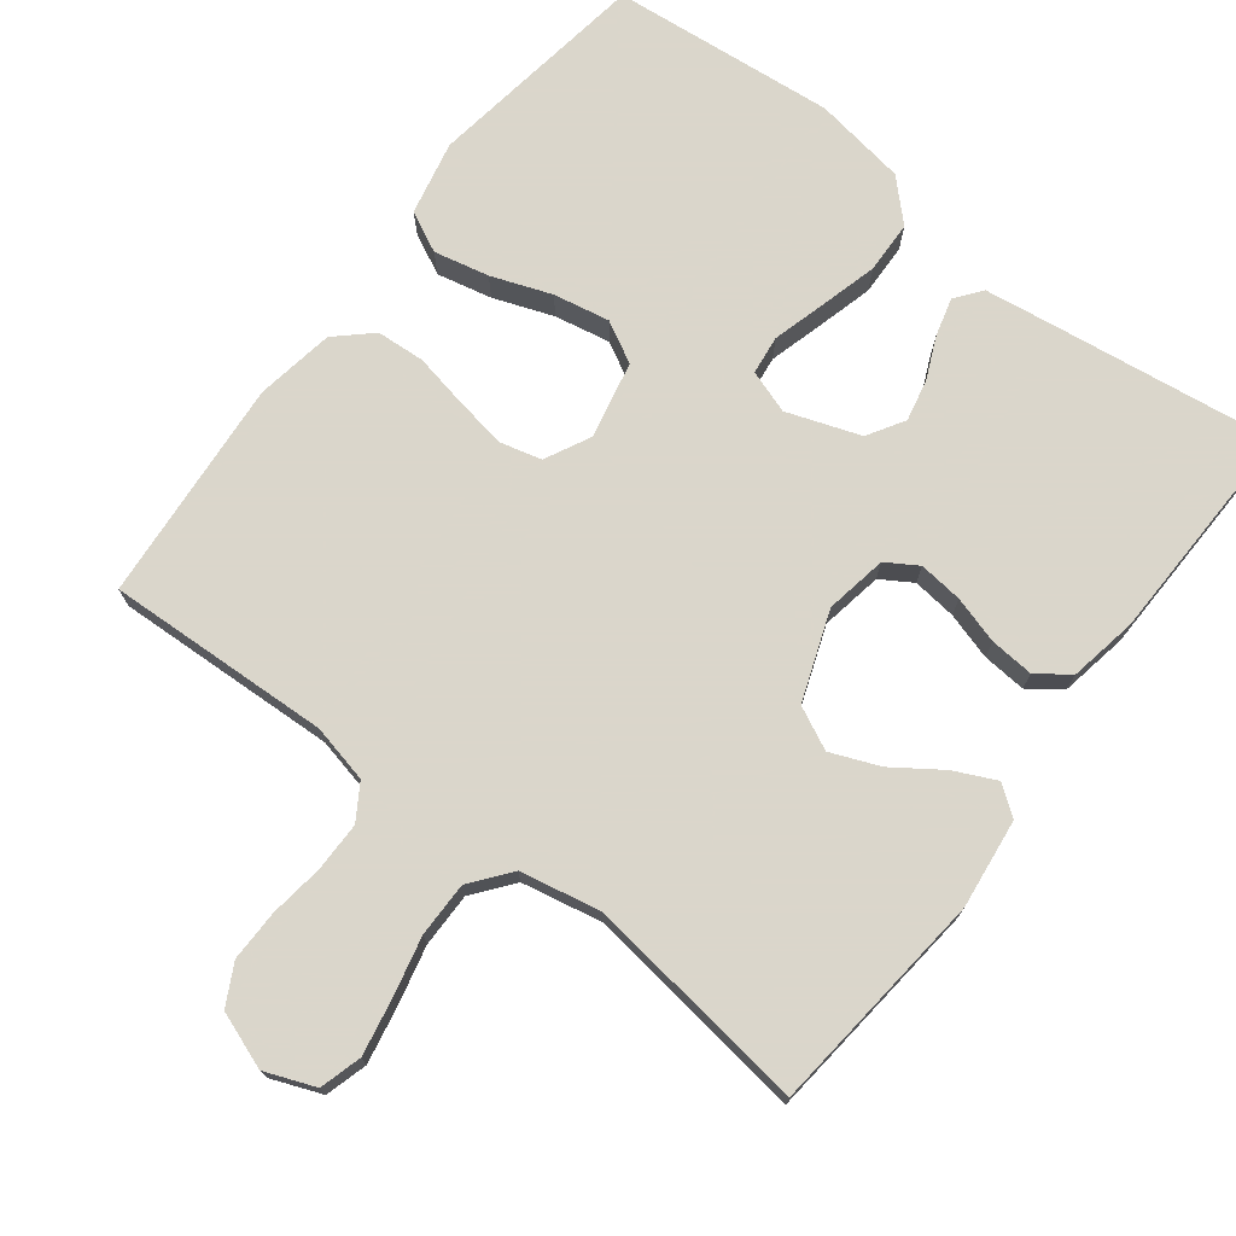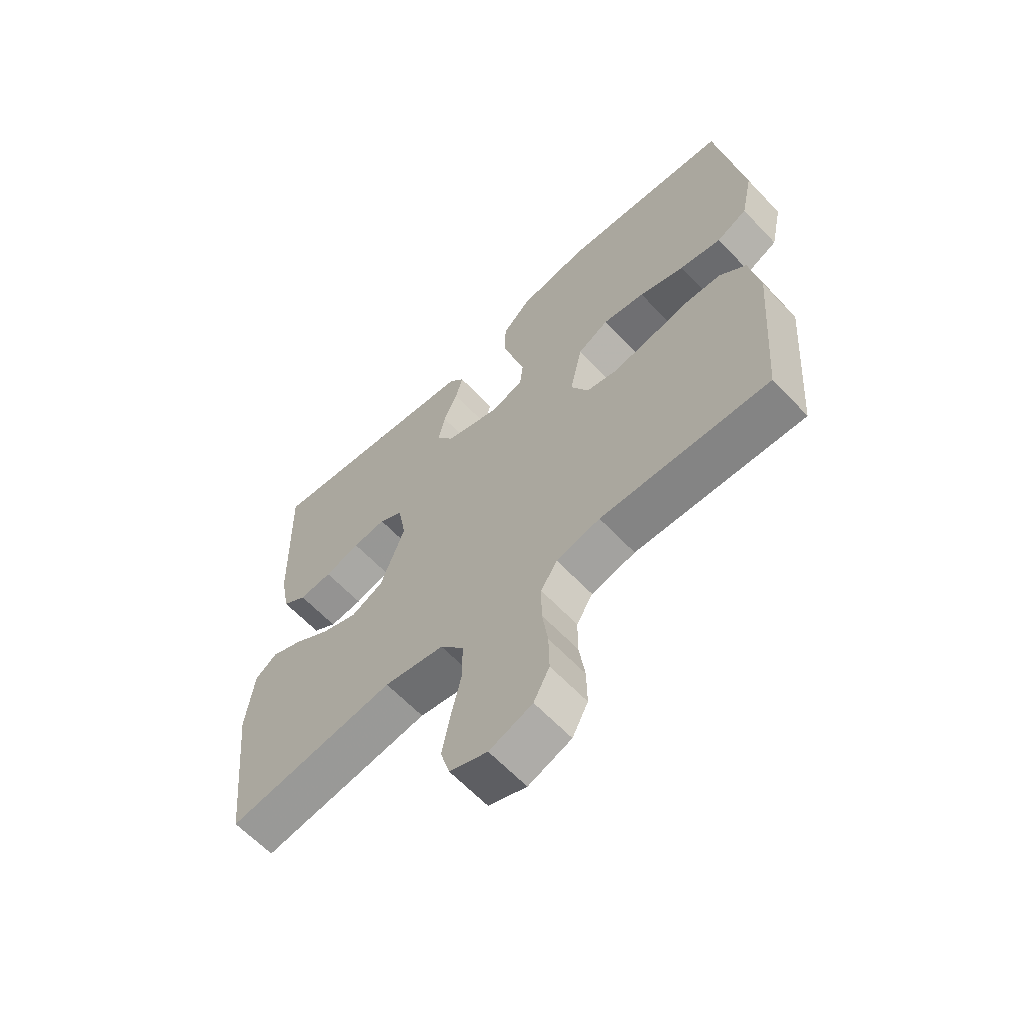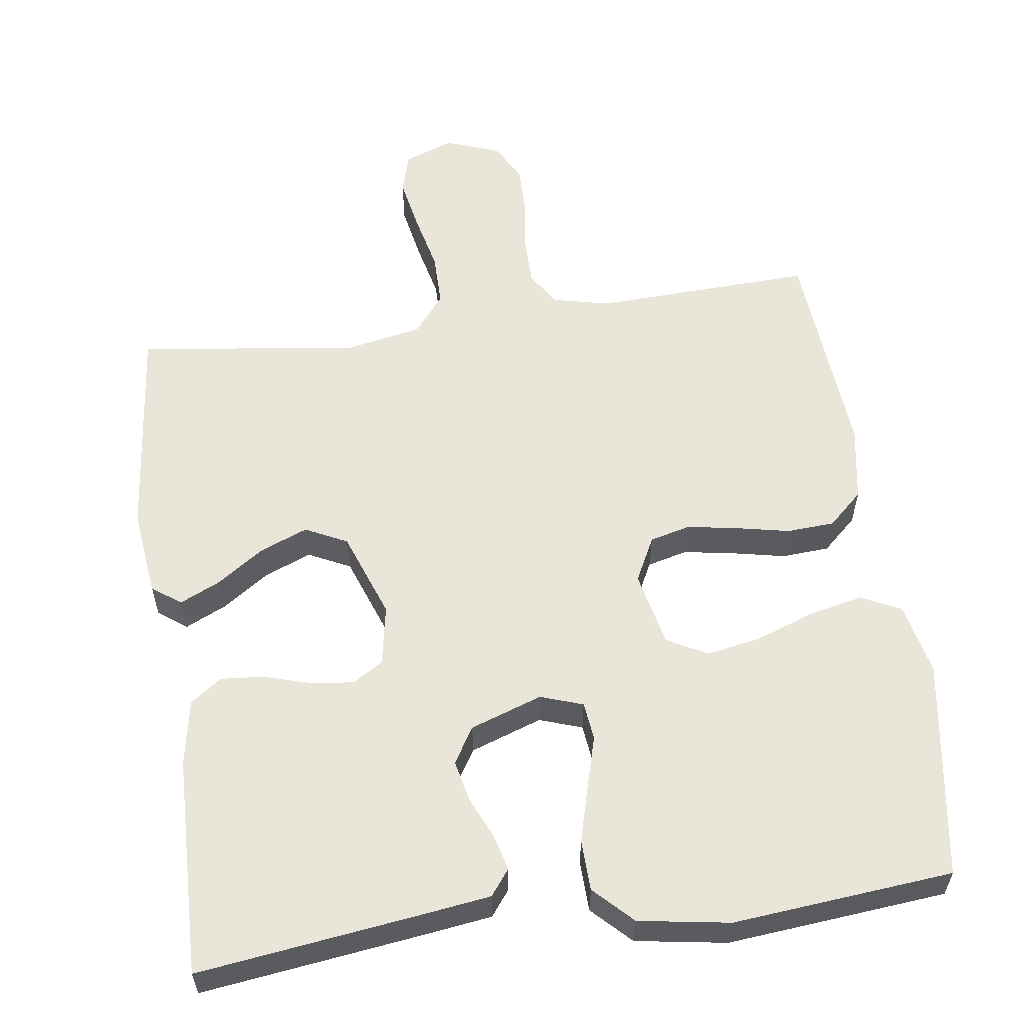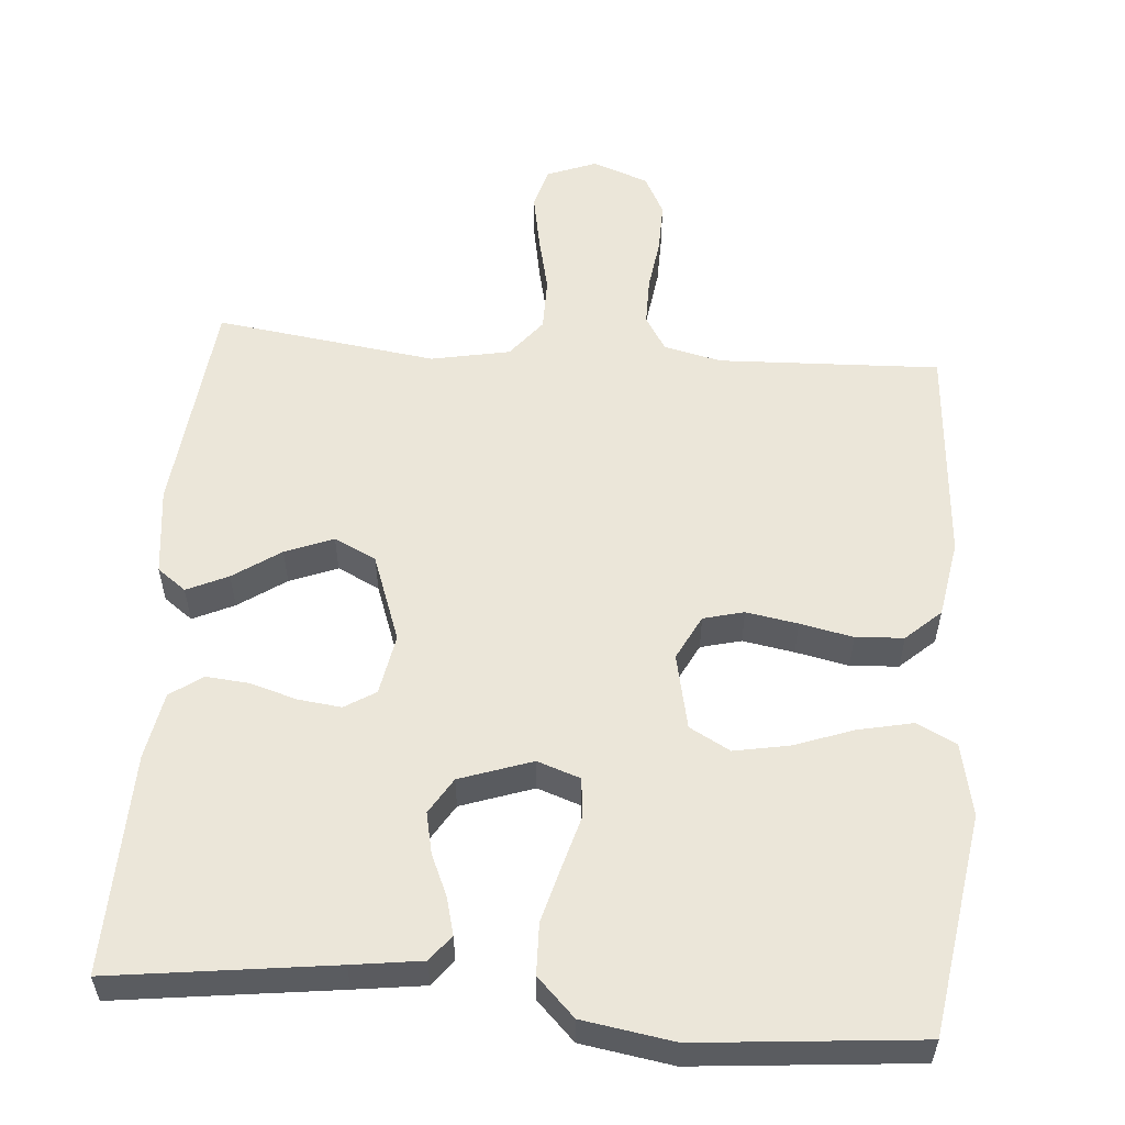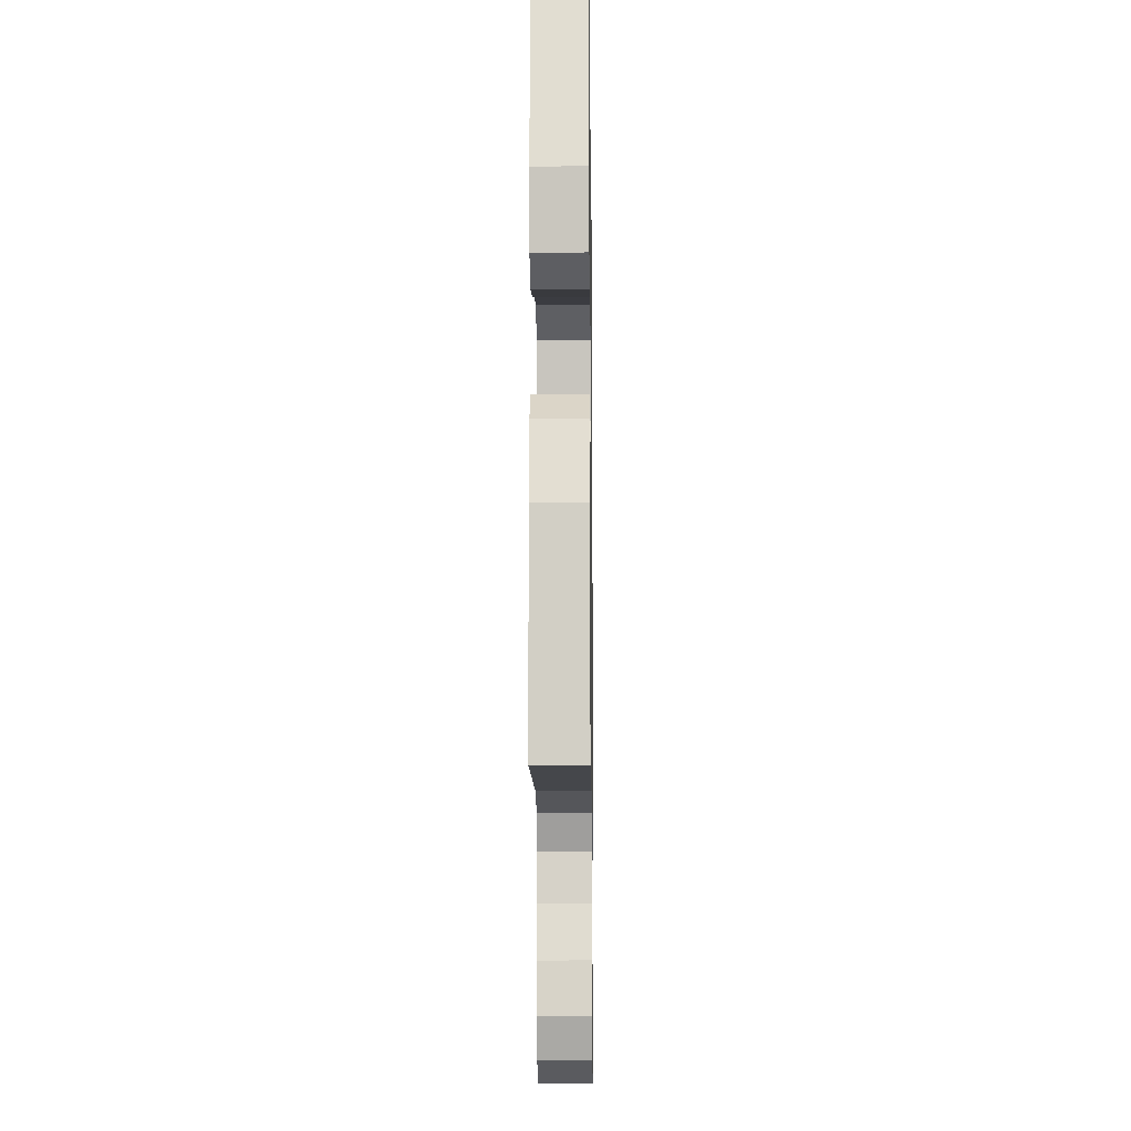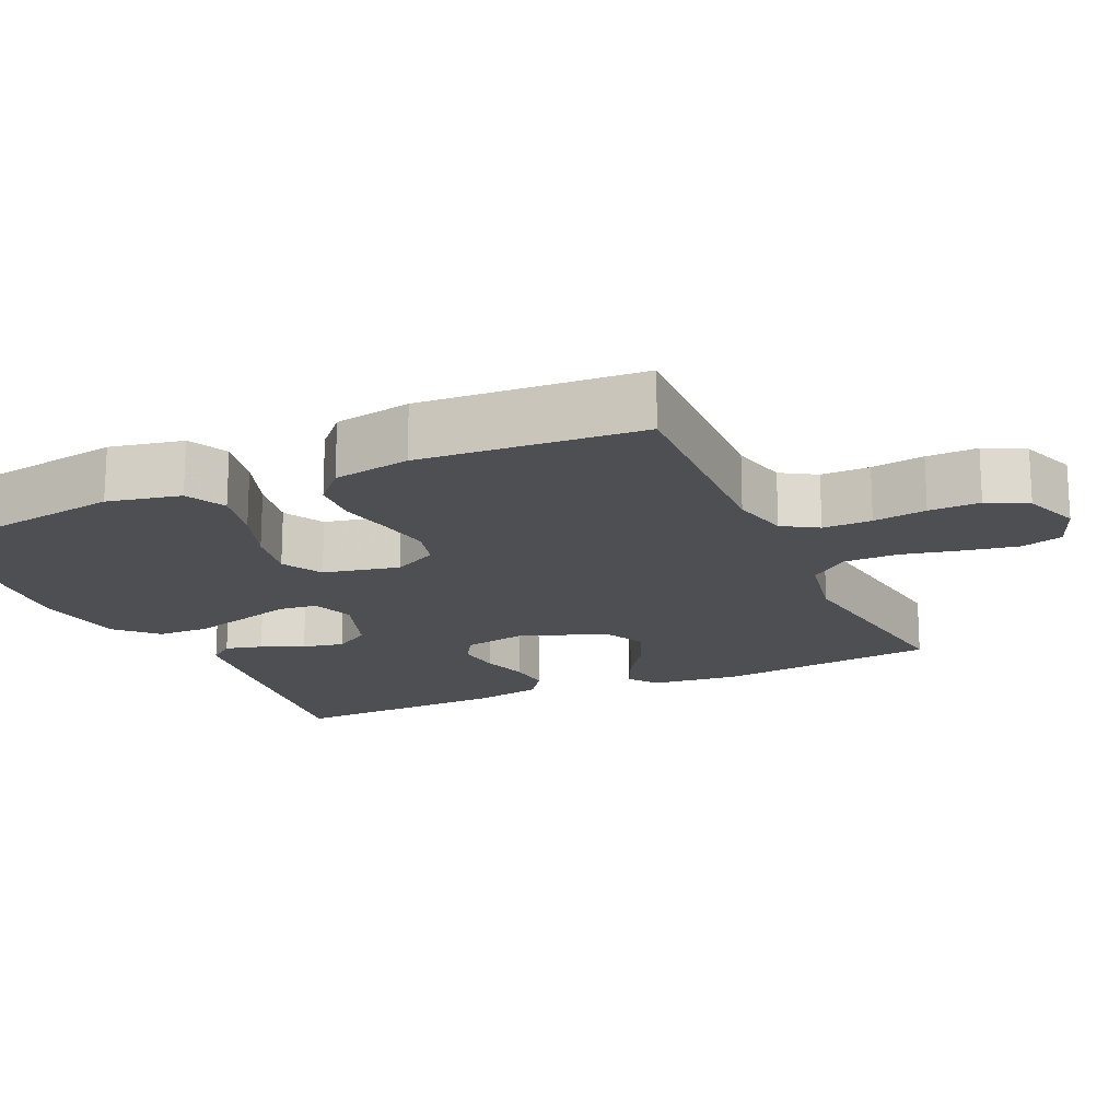
<metadata>
{"format":"obj","ext":"obj","renderer":"f3d","projection":"perspective","resolution":1024,"background":"white","views":[{"elev":73.7,"azim":-142.7,"up":"+Y"},{"elev":-63.1,"azim":43.4,"up":"+Z"},{"elev":57.9,"azim":-8.0,"up":"+Y"},{"elev":56.0,"azim":4.6,"up":"+Y"},{"elev":-12.8,"azim":90.8,"up":"+Z"},{"elev":-17.6,"azim":114.5,"up":"+Y"}]}
</metadata>
<code>
v -0.5 0.07 0.5
v -0.2 0.07 0.461
v -0.105 0.07 0.448
v -0.078 0.07 0.413
v -0.091 0.07 0.363
v -0.116 0.07 0.306
v -0.128 0.07 0.25
v -0.098 0.07 0.201
v 0 0.07 0.167
v 0.058 0.07 0.187
v 0.064 0.07 0.239
v 0.044 0.07 0.31
v 0.023 0.07 0.387
v 0.025 0.07 0.457
v 0.076 0.07 0.508
v 0.2 0.07 0.528
v 0.5 0.07 0.5
v 0.546 0.07 0.2
v 0.525 0.07 0.101
v 0.471 0.07 0.074
v 0.397 0.07 0.09
v 0.317 0.07 0.119
v 0.242 0.07 0.133
v 0.187 0.07 0.103
v 0.165 0.07 0
v 0.196 0.07 -0.061
v 0.251 0.07 -0.075
v 0.321 0.07 -0.063
v 0.393 0.07 -0.048
v 0.458 0.07 -0.052
v 0.505 0.07 -0.095
v 0.523 0.07 -0.2
v 0.5 0.07 -0.5
v 0.2 0.07 -0.488
v 0.122 0.07 -0.506
v 0.093 0.07 -0.553
v 0.093 0.07 -0.619
v 0.103 0.07 -0.691
v 0.104 0.07 -0.76
v 0.076 0.07 -0.814
v 0 0.07 -0.842
v -0.067 0.07 -0.816
v -0.083 0.07 -0.76
v -0.069 0.07 -0.685
v -0.051 0.07 -0.606
v -0.051 0.07 -0.533
v -0.093 0.07 -0.48
v -0.2 0.07 -0.459
v -0.5 0.07 -0.5
v -0.532 0.07 -0.2
v -0.518 0.07 -0.08
v -0.479 0.07 -0.051
v -0.423 0.07 -0.077
v -0.359 0.07 -0.121
v -0.294 0.07 -0.147
v -0.237 0.07 -0.119
v -0.194 0.07 0
v -0.209 0.07 0.083
v -0.251 0.07 0.109
v -0.31 0.07 0.102
v -0.373 0.07 0.083
v -0.432 0.07 0.078
v -0.475 0.07 0.109
v -0.492 0.07 0.2
v -0.5 0 0.5
v -0.2 0 0.461
v -0.105 0 0.448
v -0.078 0 0.413
v -0.091 0 0.363
v -0.116 0 0.306
v -0.128 0 0.25
v -0.098 0 0.201
v 0 0 0.167
v 0.058 0 0.187
v 0.064 0 0.239
v 0.044 0 0.31
v 0.023 0 0.387
v 0.025 0 0.457
v 0.076 0 0.508
v 0.2 0 0.528
v 0.5 0 0.5
v 0.546 0 0.2
v 0.525 0 0.101
v 0.471 0 0.074
v 0.397 0 0.09
v 0.317 0 0.119
v 0.242 0 0.133
v 0.187 0 0.103
v 0.165 0 0
v 0.196 0 -0.061
v 0.251 0 -0.075
v 0.321 0 -0.063
v 0.393 0 -0.048
v 0.458 0 -0.052
v 0.505 0 -0.095
v 0.523 0 -0.2
v 0.5 0 -0.5
v 0.2 0 -0.488
v 0.122 0 -0.506
v 0.093 0 -0.553
v 0.093 0 -0.619
v 0.103 0 -0.691
v 0.104 0 -0.76
v 0.076 0 -0.814
v 0 0 -0.842
v -0.067 0 -0.816
v -0.083 0 -0.76
v -0.069 0 -0.685
v -0.051 0 -0.606
v -0.051 0 -0.533
v -0.093 0 -0.48
v -0.2 0 -0.459
v -0.5 0 -0.5
v -0.532 0 -0.2
v -0.518 0 -0.08
v -0.479 0 -0.051
v -0.423 0 -0.077
v -0.359 0 -0.121
v -0.294 0 -0.147
v -0.237 0 -0.119
v -0.194 0 0
v -0.209 0 0.083
v -0.251 0 0.109
v -0.31 0 0.102
v -0.373 0 0.083
v -0.432 0 0.078
v -0.475 0 0.109
v -0.492 0 0.2
f 60 61 62 63
f 59 60 63 64
f 51 52 53 54
f 51 54 55
f 48 49 50 51
f 47 48 51 55
f 46 47 55 56
f 42 43 44 45
f 40 41 42 45
f 40 45 46
f 37 38 39 40
f 36 37 40 46
f 35 36 46 56
f 31 32 33 34
f 28 29 30 31
f 27 28 31 34
f 26 27 34 35
f 19 20 21 22
f 19 22 23
f 18 19 23
f 17 18 23
f 16 17 23 24
f 11 12 13 14
f 11 14 15 16
f 3 4 5 6
f 3 6 7
f 2 3 7
f 59 64 1 2
f 58 59 2 7
f 57 58 7 8
f 56 57 8 9
f 25 26 35 56
f 25 56 9 10
f 16 24 25
f 10 11 16 25
f 127 126 125 124
f 128 127 124 123
f 118 117 116 115
f 119 118 115
f 115 114 113 112
f 119 115 112 111
f 120 119 111 110
f 109 108 107 106
f 109 106 105 104
f 110 109 104
f 104 103 102 101
f 110 104 101 100
f 120 110 100 99
f 98 97 96 95
f 95 94 93 92
f 98 95 92 91
f 99 98 91 90
f 86 85 84 83
f 87 86 83
f 87 83 82
f 87 82 81
f 88 87 81 80
f 78 77 76 75
f 80 79 78 75
f 70 69 68 67
f 71 70 67
f 71 67 66
f 66 65 128 123
f 71 66 123 122
f 72 71 122 121
f 73 72 121 120
f 120 99 90 89
f 74 73 120 89
f 89 88 80
f 89 80 75 74
f 1 65 66 2
f 2 66 67 3
f 3 67 68 4
f 4 68 69 5
f 5 69 70 6
f 6 70 71 7
f 7 71 72 8
f 8 72 73 9
f 9 73 74 10
f 10 74 75 11
f 11 75 76 12
f 12 76 77 13
f 13 77 78 14
f 14 78 79 15
f 15 79 80 16
f 16 80 81 17
f 17 81 82 18
f 18 82 83 19
f 19 83 84 20
f 20 84 85 21
f 21 85 86 22
f 22 86 87 23
f 23 87 88 24
f 24 88 89 25
f 25 89 90 26
f 26 90 91 27
f 27 91 92 28
f 28 92 93 29
f 29 93 94 30
f 30 94 95 31
f 31 95 96 32
f 32 96 97 33
f 33 97 98 34
f 34 98 99 35
f 35 99 100 36
f 36 100 101 37
f 37 101 102 38
f 38 102 103 39
f 39 103 104 40
f 40 104 105 41
f 41 105 106 42
f 42 106 107 43
f 43 107 108 44
f 44 108 109 45
f 45 109 110 46
f 46 110 111 47
f 47 111 112 48
f 48 112 113 49
f 49 113 114 50
f 50 114 115 51
f 51 115 116 52
f 52 116 117 53
f 53 117 118 54
f 54 118 119 55
f 55 119 120 56
f 56 120 121 57
f 57 121 122 58
f 58 122 123 59
f 59 123 124 60
f 60 124 125 61
f 61 125 126 62
f 62 126 127 63
f 63 127 128 64
f 64 128 65 1

</code>
